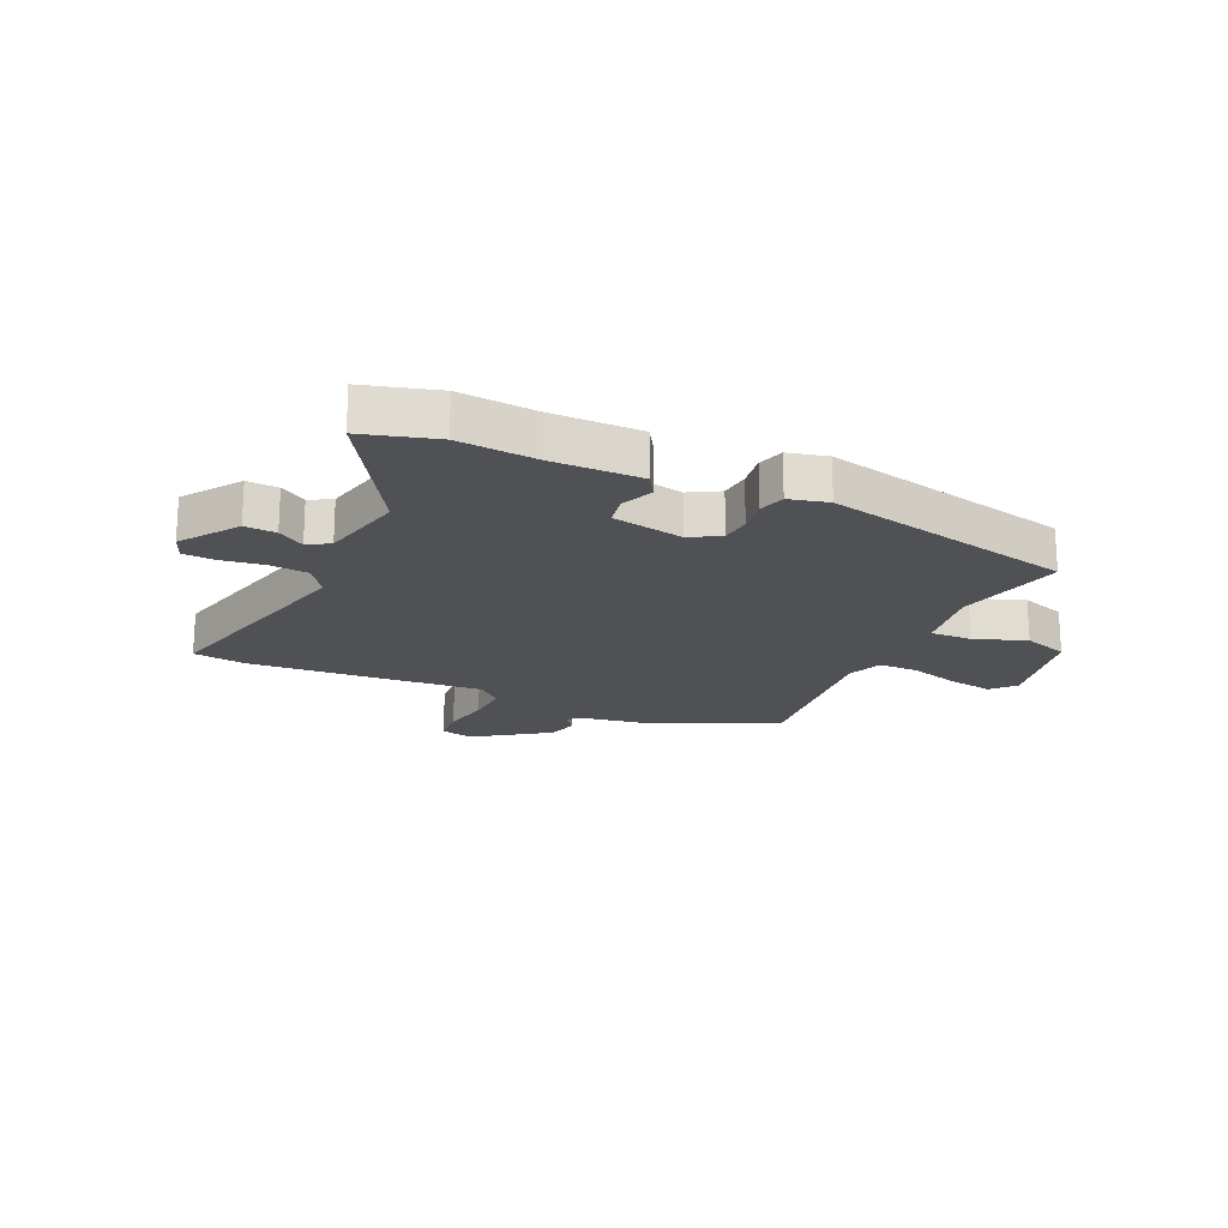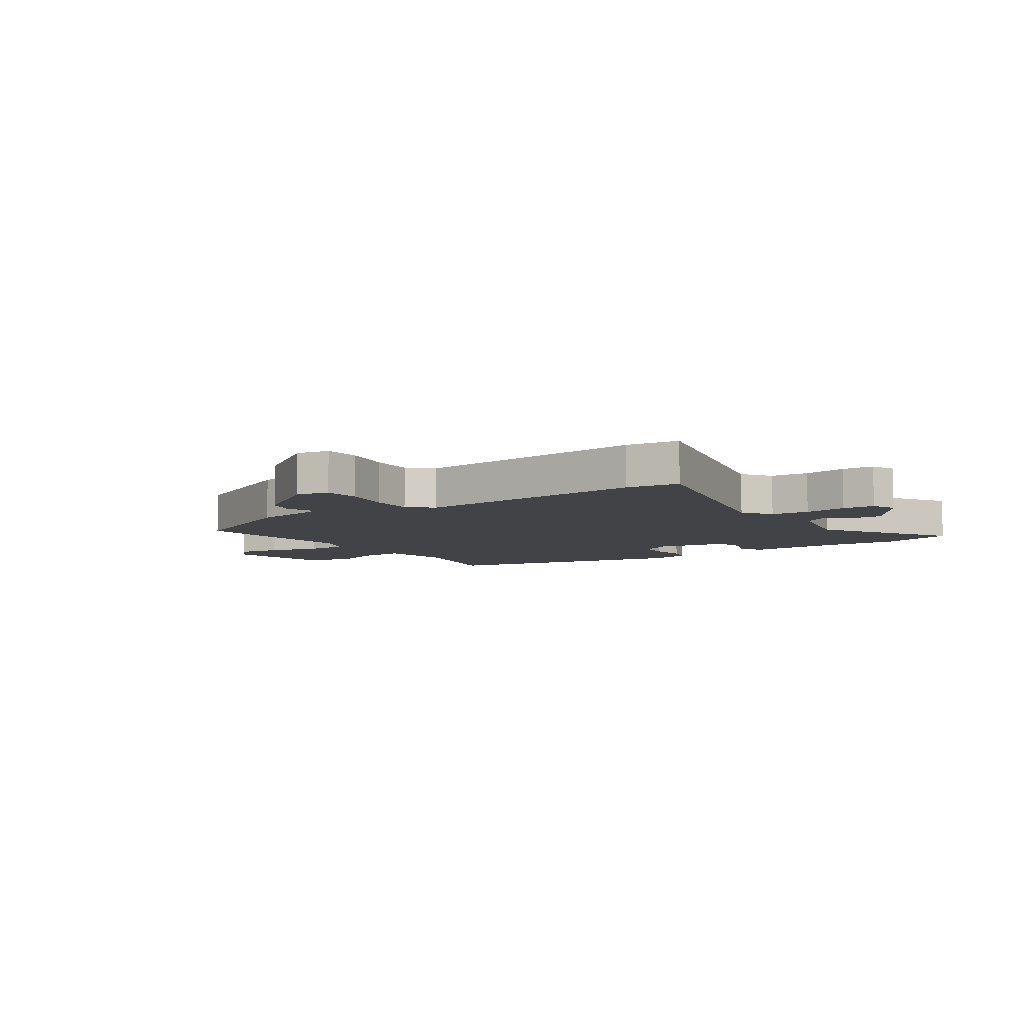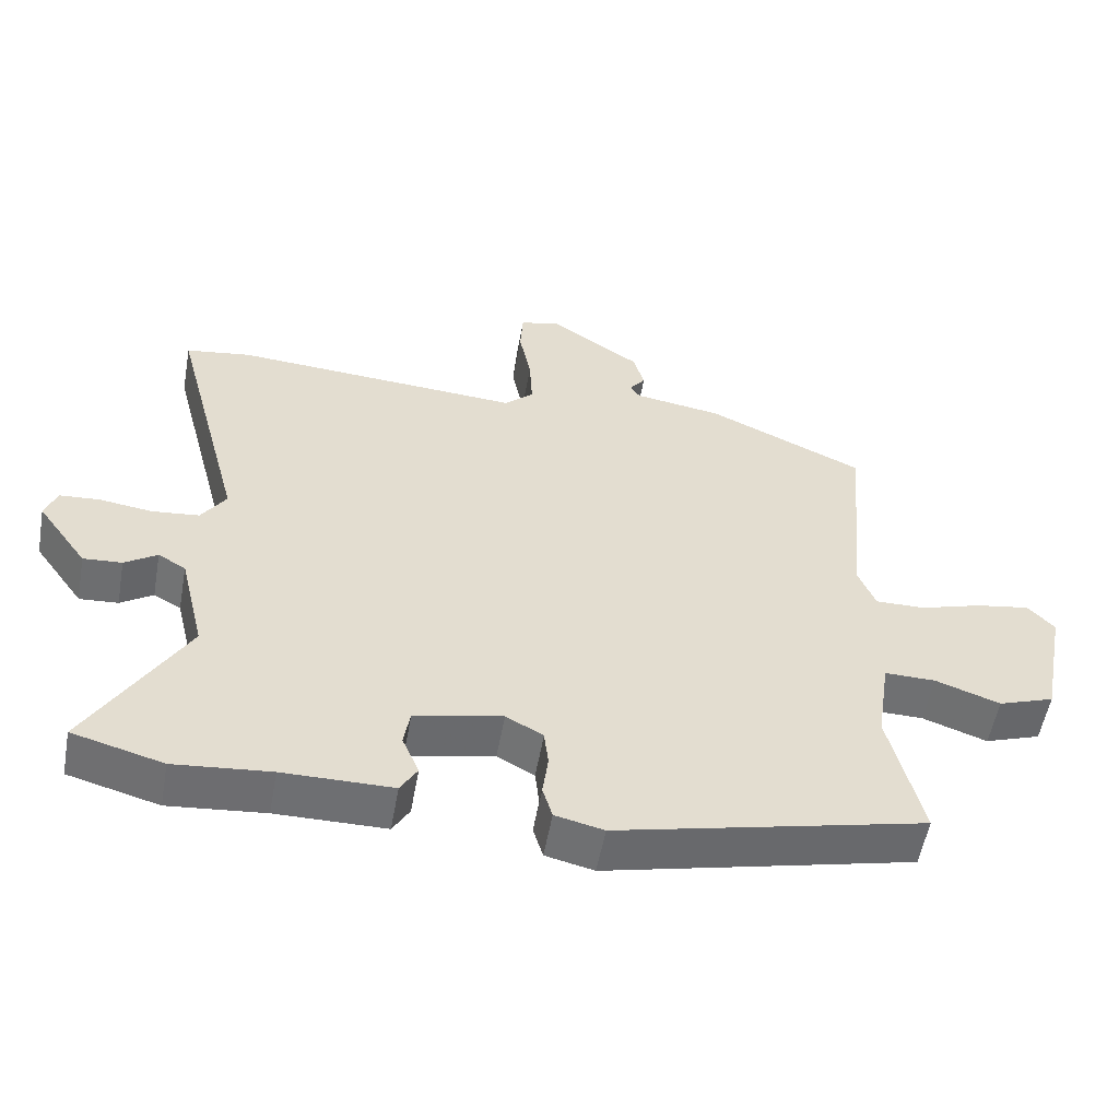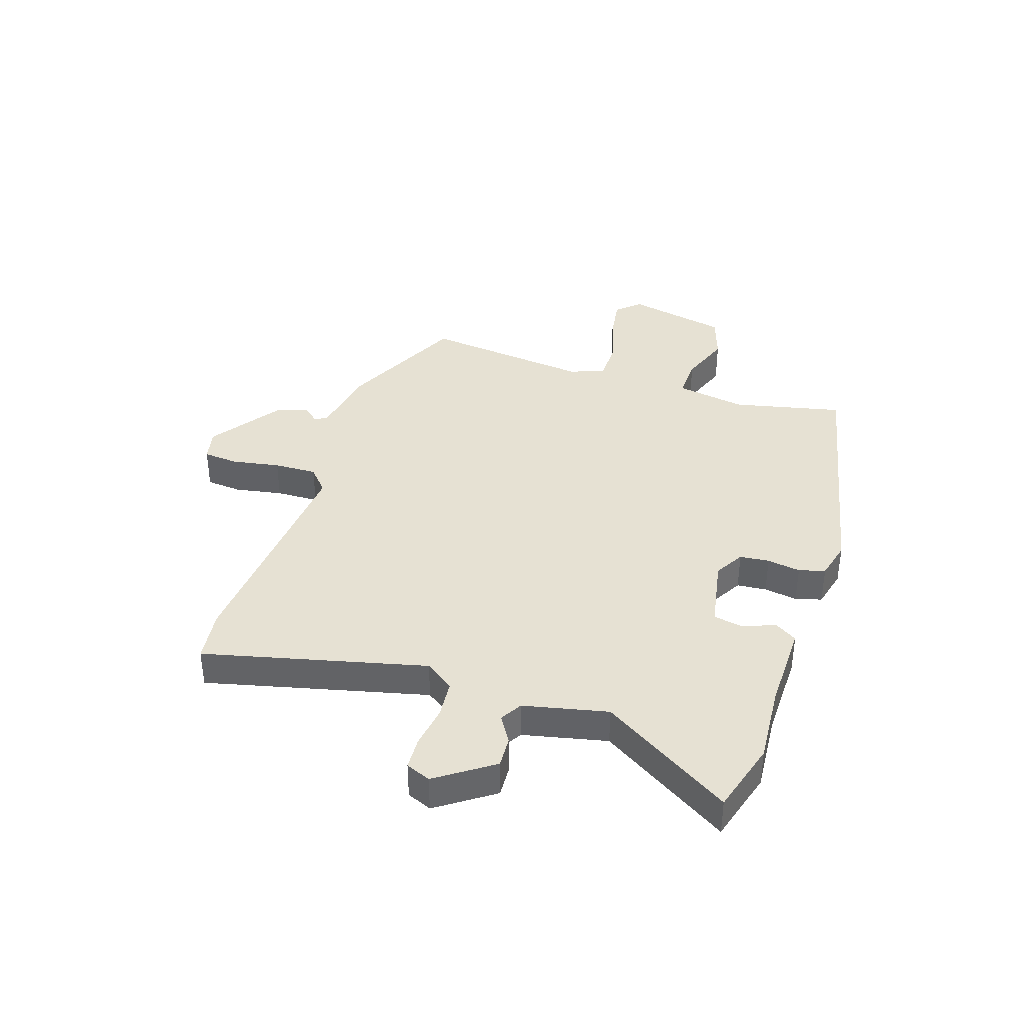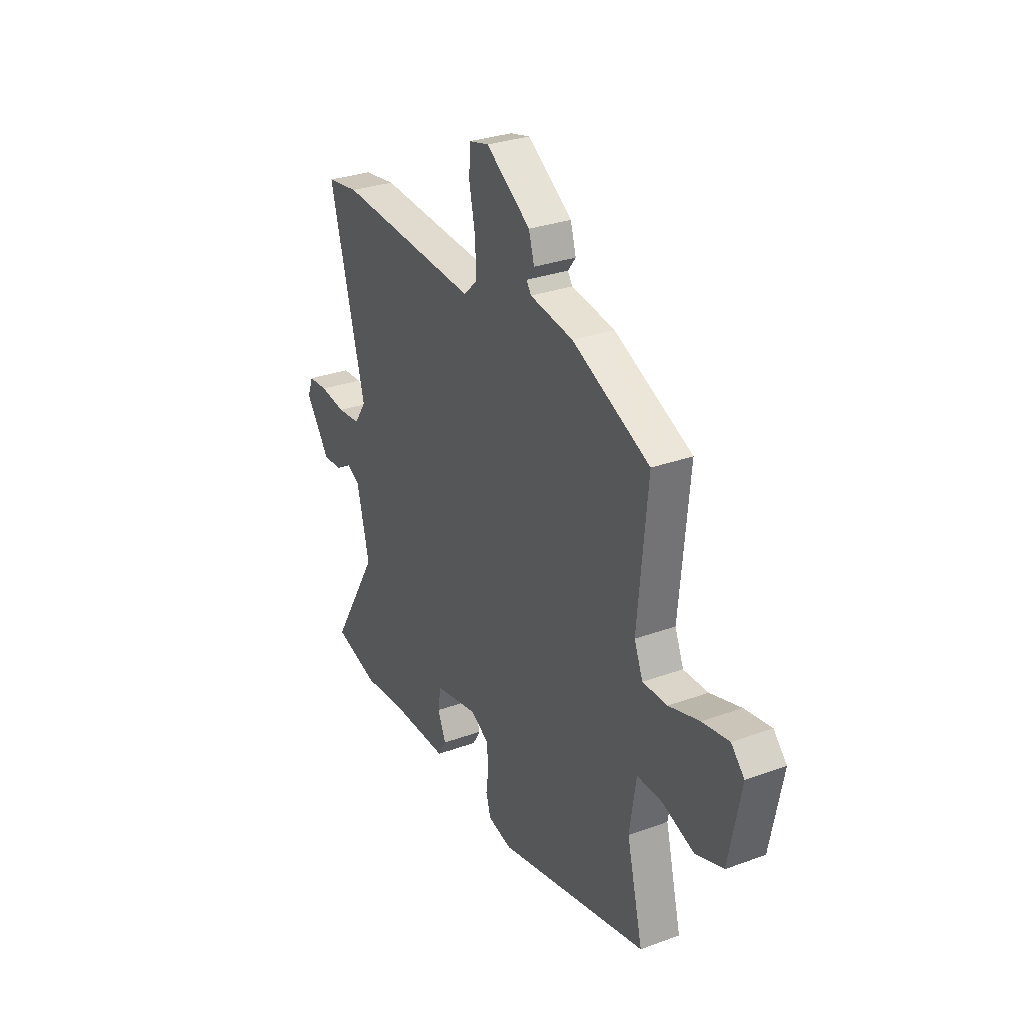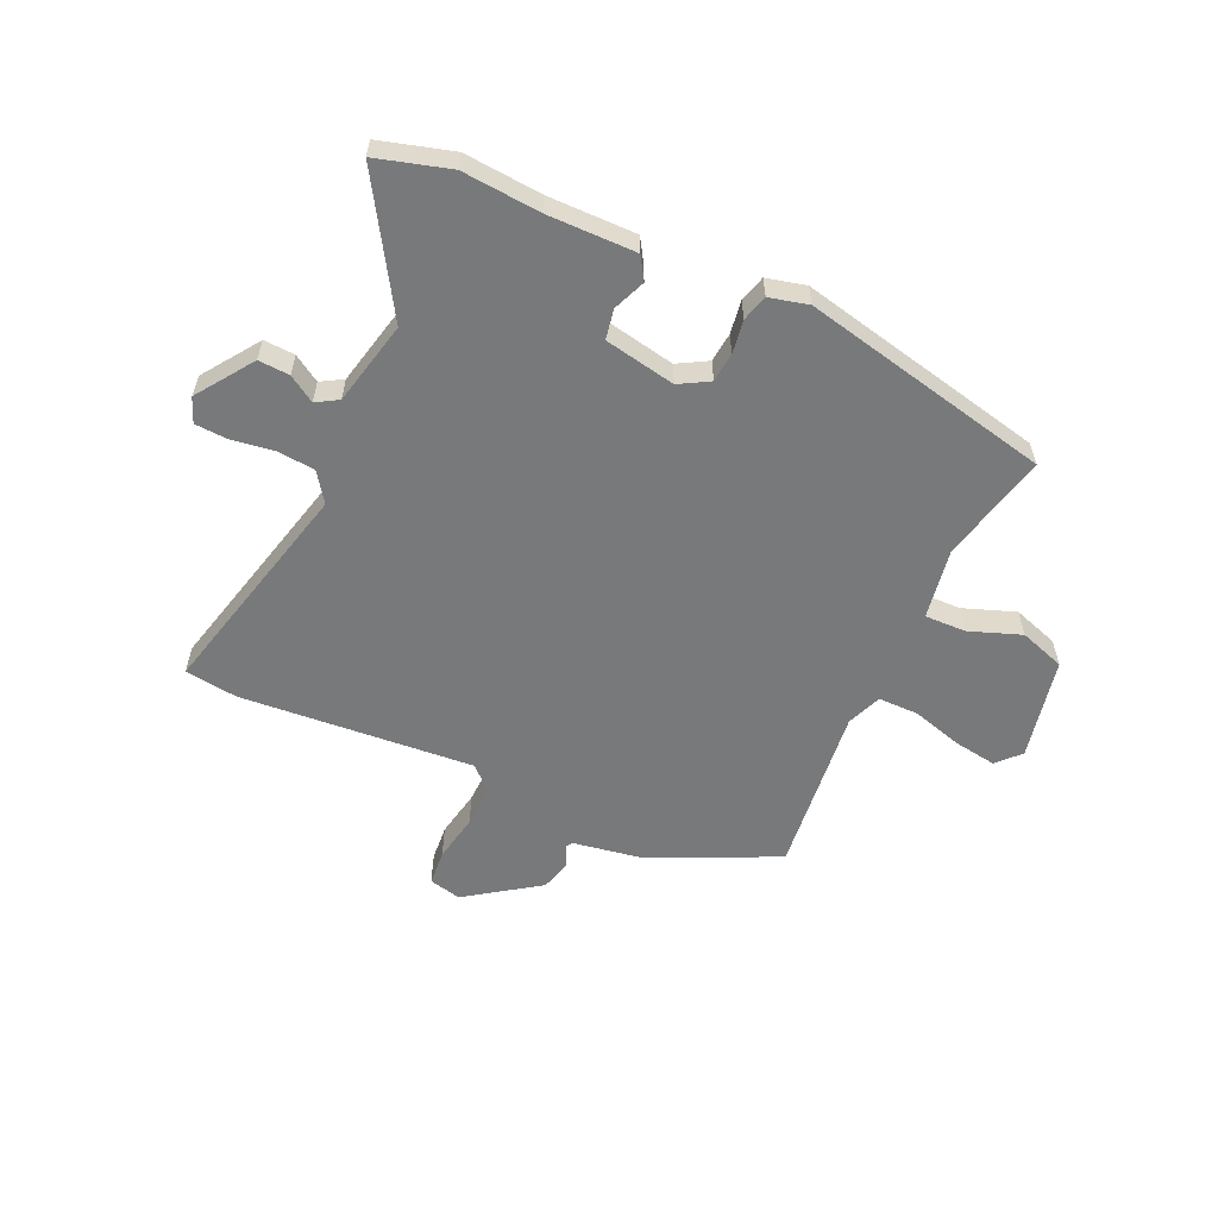
<metadata>
{"format":"obj","ext":"obj","renderer":"f3d","projection":"perspective","resolution":1024,"background":"white","views":[{"elev":-19.7,"azim":156.2,"up":"+Y"},{"elev":-7.1,"azim":35.7,"up":"+Y"},{"elev":-54.7,"azim":169.8,"up":"+Z"},{"elev":38.6,"azim":109.3,"up":"+Y"},{"elev":30.0,"azim":-118.1,"up":"+Z"},{"elev":-57.7,"azim":156.4,"up":"+Y"}]}
</metadata>
<code>
v 0.494 0.07 0.501
v 0.587 0.07 0.487
v 0.484 0.07 0.098
v 0.519 0.07 0.046
v 0.586 0.07 0.039
v 0.661 0.07 0.049
v 0.718 0.07 0.045
v 0.735 0.07 0.001
v 0.664 0.07 -0.097
v 0.609 0.07 -0.093
v 0.563 0.07 -0.063
v 0.524 0.07 -0.085
v 0.488 0.07 -0.233
v 0.626 0.07 -0.466
v 0.497 0.07 -0.501
v 0.36 0.07 -0.488
v 0.204 0.07 -0.487
v 0.18 0.07 -0.447
v 0.204 0.07 -0.391
v 0.195 0.07 -0.338
v 0.07 0.07 -0.312
v 0.017 0.07 -0.341
v 0.011 0.07 -0.393
v 0.019 0.07 -0.452
v 0.005 0.07 -0.498
v -0.064 0.07 -0.514
v -0.503 0.07 -0.411
v -0.456 0.07 -0.219
v -0.475 0.07 -0.094
v -0.548 0.07 -0.095
v -0.64 0.07 -0.127
v -0.72 0.07 -0.099
v -0.755 0.07 0.081
v -0.717 0.07 0.121
v -0.64 0.07 0.108
v -0.552 0.07 0.081
v -0.481 0.07 0.08
v -0.456 0.07 0.141
v -0.484 0.07 0.44
v -0.26 0.07 0.541
v -0.135 0.07 0.56
v -0.121 0.07 0.58
v -0.144 0.07 0.61
v -0.128 0.07 0.664
v 0.001 0.07 0.75
v 0.058 0.07 0.736
v 0.062 0.07 0.673
v 0.045 0.07 0.589
v 0.041 0.07 0.513
v 0.082 0.07 0.475
v 0.494 0 0.501
v 0.587 0 0.487
v 0.484 0 0.098
v 0.519 0 0.046
v 0.586 0 0.039
v 0.661 0 0.049
v 0.718 0 0.045
v 0.735 0 0.001
v 0.664 0 -0.097
v 0.609 0 -0.093
v 0.563 0 -0.063
v 0.524 0 -0.085
v 0.488 0 -0.233
v 0.626 0 -0.466
v 0.497 0 -0.501
v 0.36 0 -0.488
v 0.204 0 -0.487
v 0.18 0 -0.447
v 0.204 0 -0.391
v 0.195 0 -0.338
v 0.07 0 -0.312
v 0.017 0 -0.341
v 0.011 0 -0.393
v 0.019 0 -0.452
v 0.005 0 -0.498
v -0.064 0 -0.514
v -0.503 0 -0.411
v -0.456 0 -0.219
v -0.475 0 -0.094
v -0.548 0 -0.095
v -0.64 0 -0.127
v -0.72 0 -0.099
v -0.755 0 0.081
v -0.717 0 0.121
v -0.64 0 0.108
v -0.552 0 0.081
v -0.481 0 0.08
v -0.456 0 0.141
v -0.484 0 0.44
v -0.26 0 0.541
v -0.135 0 0.56
v -0.121 0 0.58
v -0.144 0 0.61
v -0.128 0 0.664
v 0.001 0 0.75
v 0.058 0 0.736
v 0.062 0 0.673
v 0.045 0 0.589
v 0.041 0 0.513
v 0.082 0 0.475
f 46 47 48
f 45 46 48
f 44 45 48
f 43 44 48
f 42 43 48
f 41 42 48 49
f 41 49 50
f 40 41 50
f 39 40 50
f 38 39 50
f 34 35 36
f 33 34 36
f 32 33 36
f 31 32 36
f 30 31 36
f 29 30 36 37
f 1 2 3
f 50 1 3
f 38 50 3
f 37 38 3
f 29 37 3
f 28 29 3
f 26 27 28
f 25 26 28
f 24 25 28
f 23 24 28
f 16 17 18 19
f 16 19 20
f 15 16 20
f 14 15 20
f 13 14 20
f 12 13 20 21
f 9 10 11
f 8 9 11
f 7 8 11
f 6 7 11
f 5 6 11
f 11 12 21
f 5 11 21
f 4 5 21
f 4 21 22
f 3 4 22
f 28 3 22
f 22 23 28
f 98 97 96
f 98 96 95
f 98 95 94
f 98 94 93
f 98 93 92
f 99 98 92 91
f 100 99 91
f 100 91 90
f 100 90 89
f 100 89 88
f 86 85 84
f 86 84 83
f 86 83 82
f 86 82 81
f 86 81 80
f 87 86 80 79
f 53 52 51
f 53 51 100
f 53 100 88
f 53 88 87
f 53 87 79
f 53 79 78
f 78 77 76
f 78 76 75
f 78 75 74
f 78 74 73
f 69 68 67 66
f 70 69 66
f 70 66 65
f 70 65 64
f 70 64 63
f 71 70 63 62
f 61 60 59
f 61 59 58
f 61 58 57
f 61 57 56
f 61 56 55
f 71 62 61
f 71 61 55
f 71 55 54
f 72 71 54
f 72 54 53
f 72 53 78
f 78 73 72
f 1 51 52 2
f 2 52 53 3
f 3 53 54 4
f 4 54 55 5
f 5 55 56 6
f 6 56 57 7
f 7 57 58 8
f 8 58 59 9
f 9 59 60 10
f 10 60 61 11
f 11 61 62 12
f 12 62 63 13
f 13 63 64 14
f 14 64 65 15
f 15 65 66 16
f 16 66 67 17
f 17 67 68 18
f 18 68 69 19
f 19 69 70 20
f 20 70 71 21
f 21 71 72 22
f 22 72 73 23
f 23 73 74 24
f 24 74 75 25
f 25 75 76 26
f 26 76 77 27
f 27 77 78 28
f 28 78 79 29
f 29 79 80 30
f 30 80 81 31
f 31 81 82 32
f 32 82 83 33
f 33 83 84 34
f 34 84 85 35
f 35 85 86 36
f 36 86 87 37
f 37 87 88 38
f 38 88 89 39
f 39 89 90 40
f 40 90 91 41
f 41 91 92 42
f 42 92 93 43
f 43 93 94 44
f 44 94 95 45
f 45 95 96 46
f 46 96 97 47
f 47 97 98 48
f 48 98 99 49
f 49 99 100 50
f 50 100 51 1

</code>
